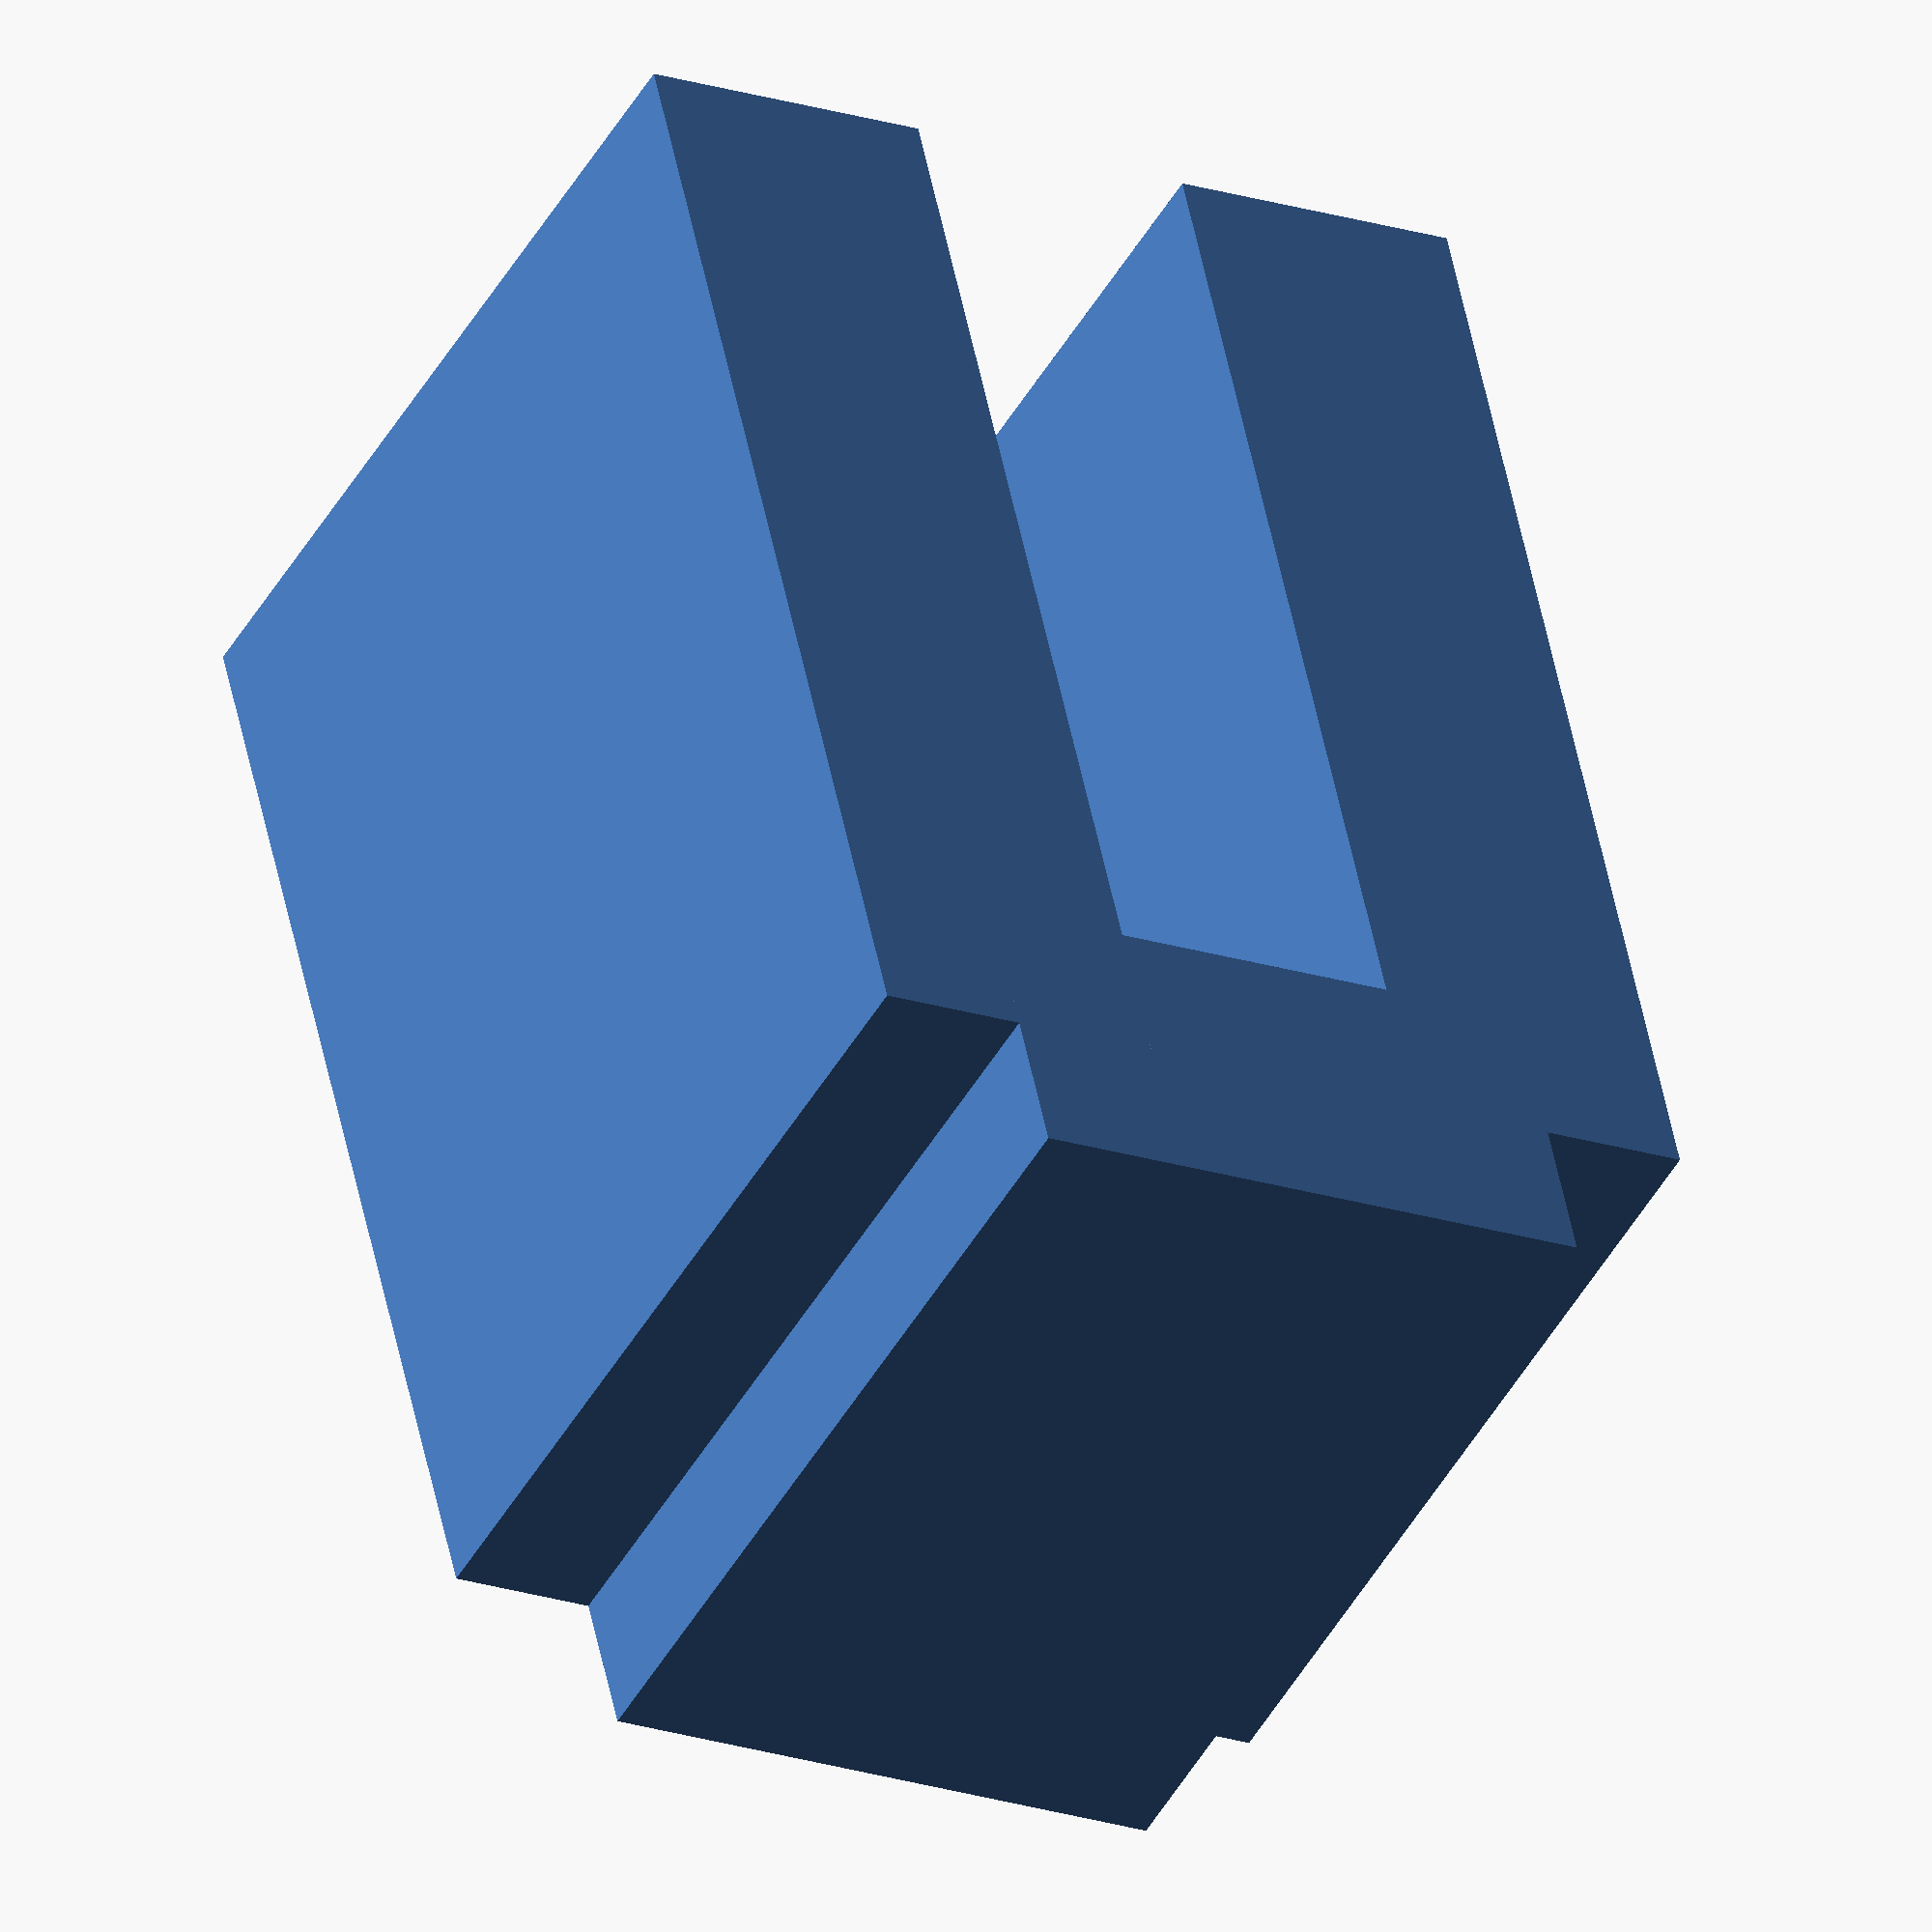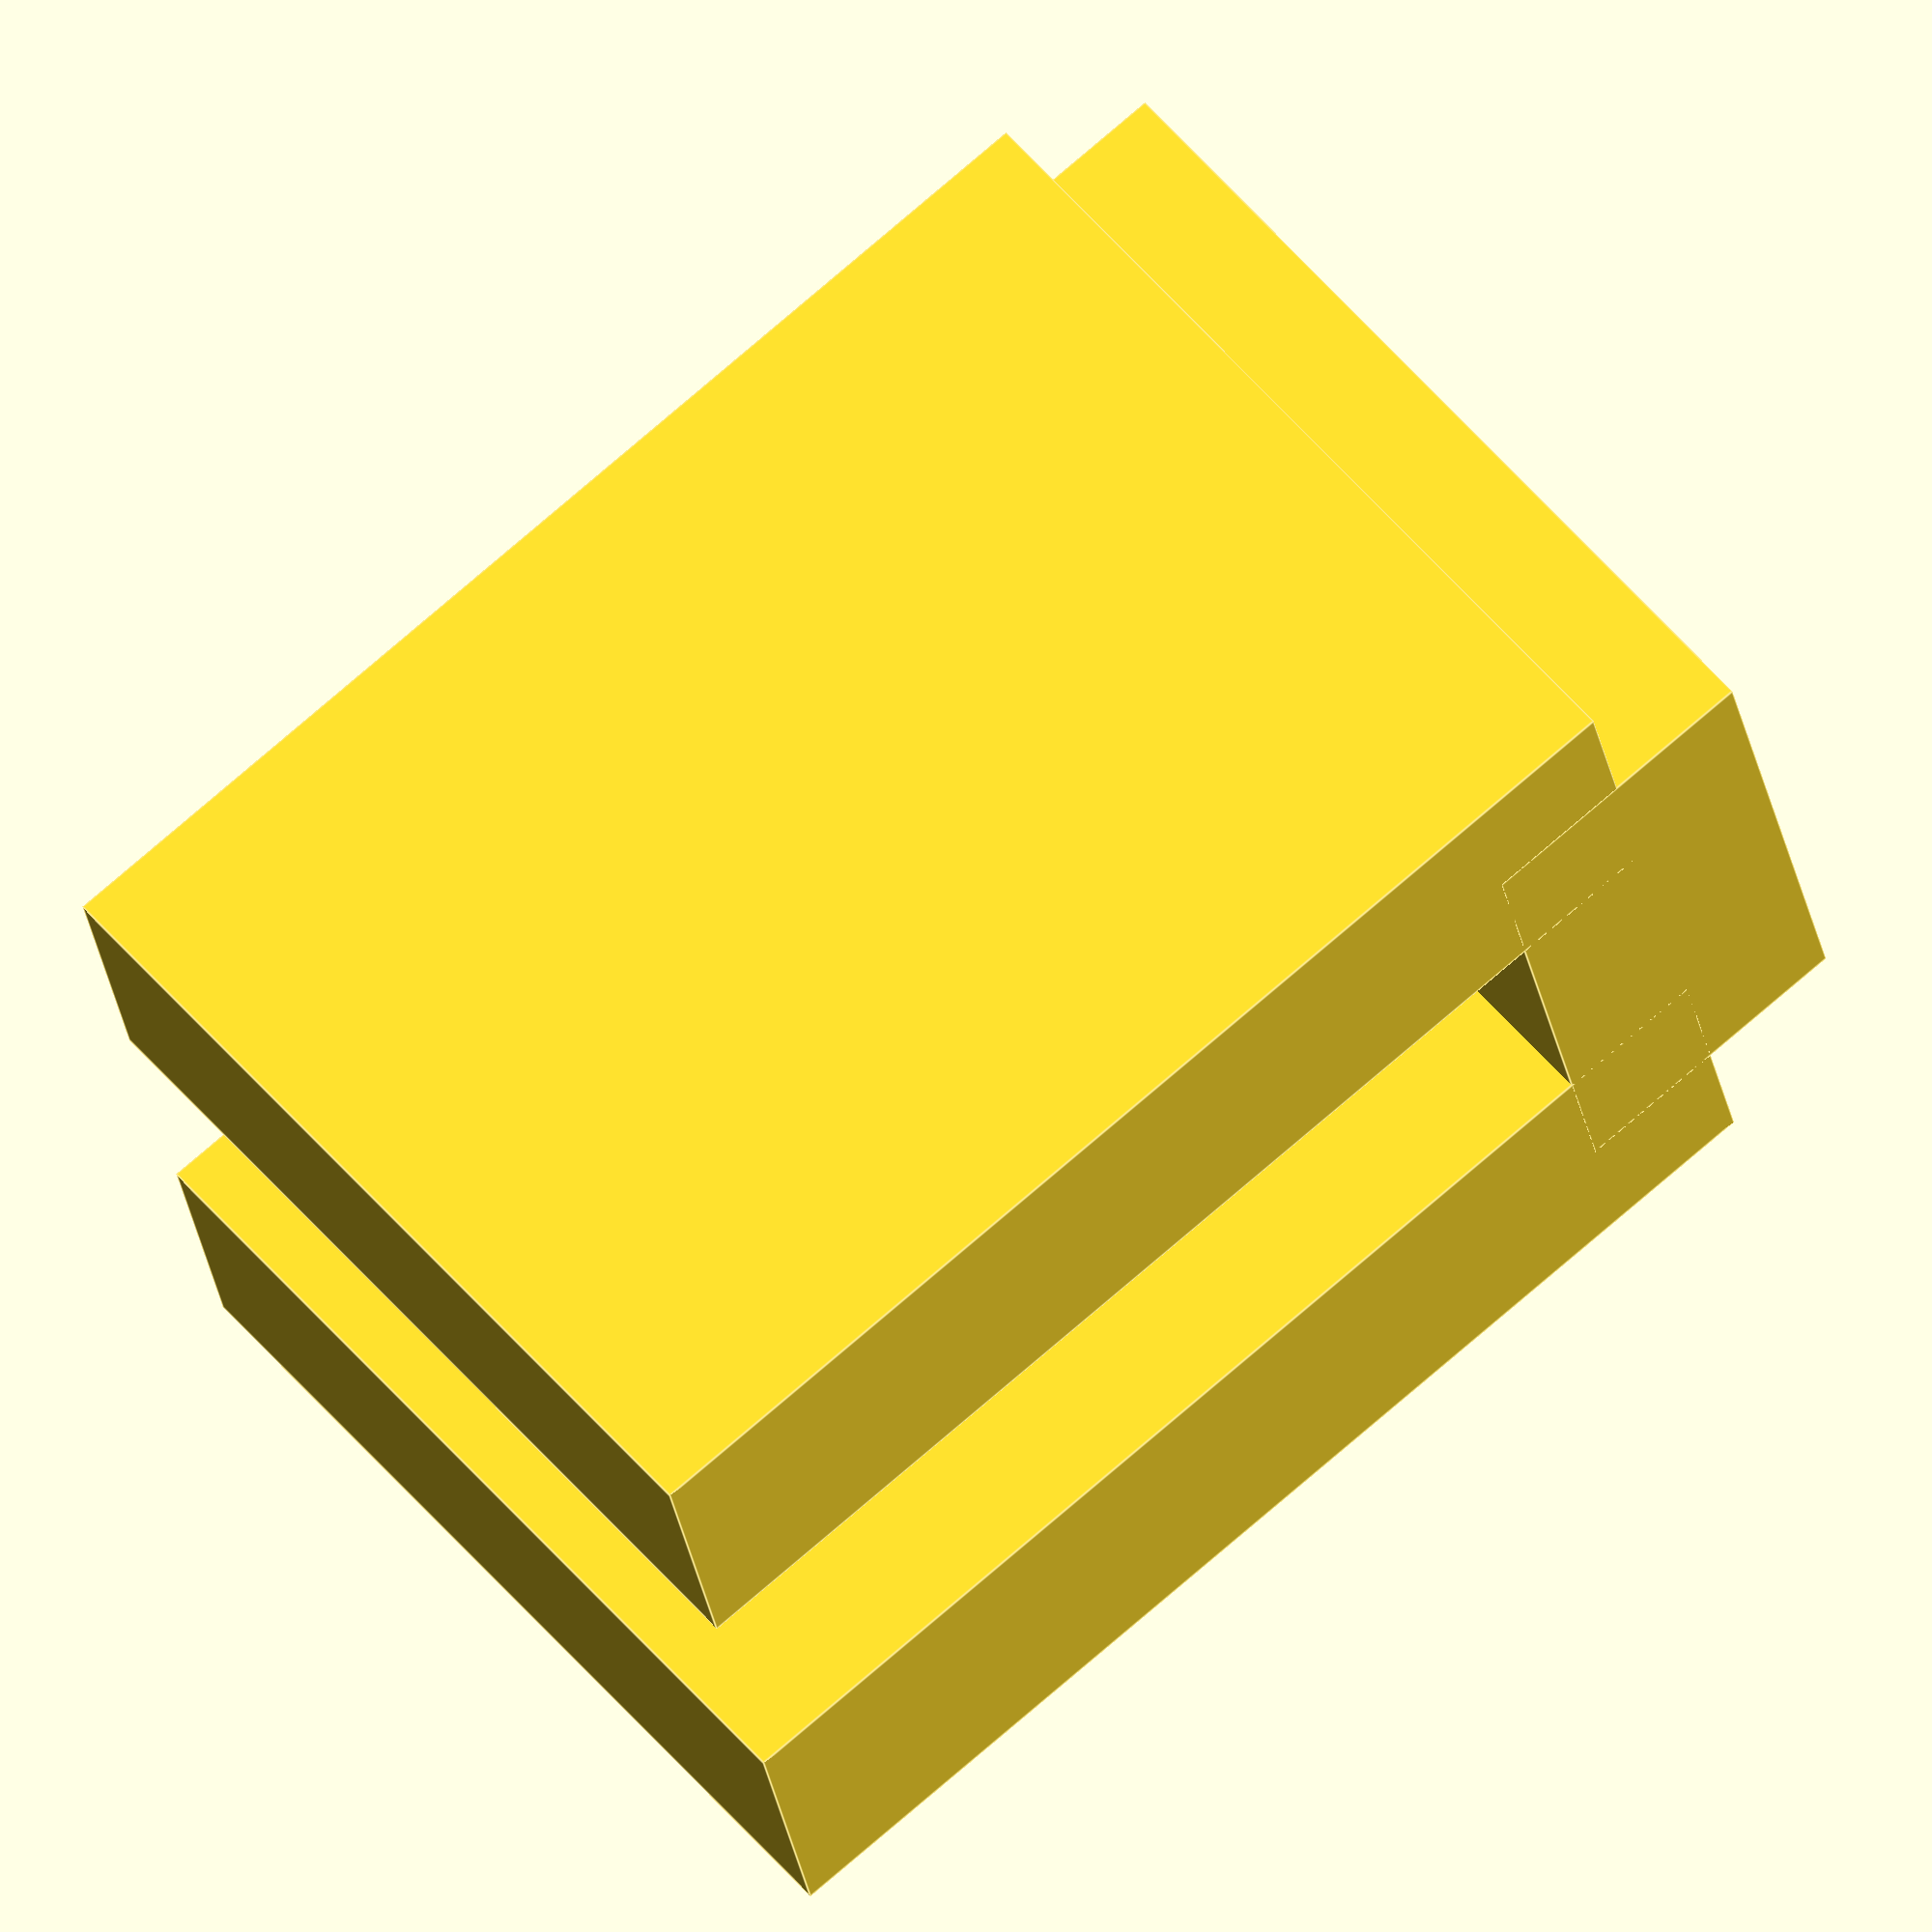
<openscad>
size = 32;//block=32 //item=8


module beltPiece() {

  translate([0, 0, size * 0.25]) {//top
    cube([size * 1, size * 0.75, size * 0.25], center = true);
  }
  ;//translate
  translate([0, 0, -size * 0.25]) {//bottom
    cube([size * 1, size * 0.75, size * 0.25], center = true);
  }
  ;//translate

  //translate([-size*0.5,0,0]){	//left
  //cube([size*0.25,size*0.75,size*0.5],center=true);
  //};	//translate

  translate([size * 0.5, 0, 0]) {//right
    cube([size * 0.25, size * 0.75, size * 0.5], center = true);
  }
  ;//translate

}
;


beltPiece();


</openscad>
<views>
elev=200.7 azim=247.9 roll=120.4 proj=o view=solid
elev=206.2 azim=40.3 roll=351.2 proj=o view=edges
</views>
